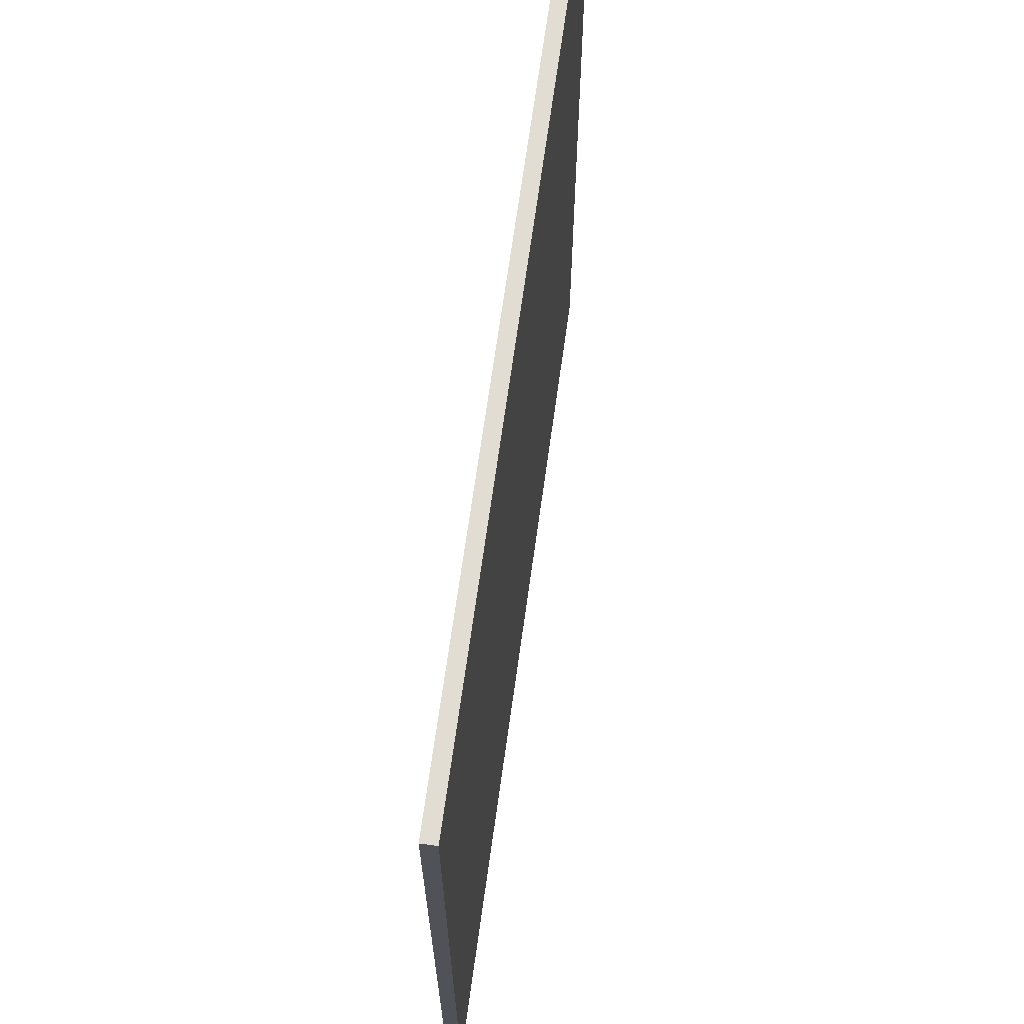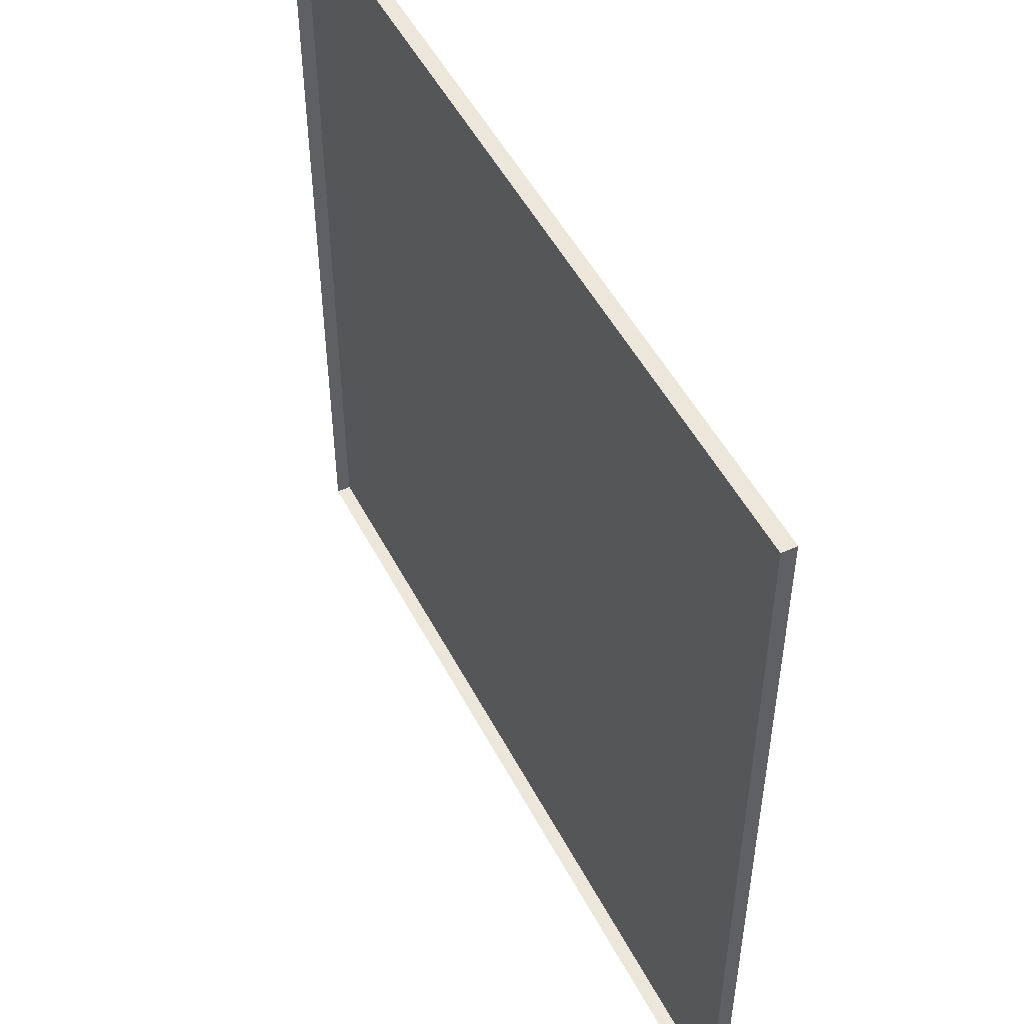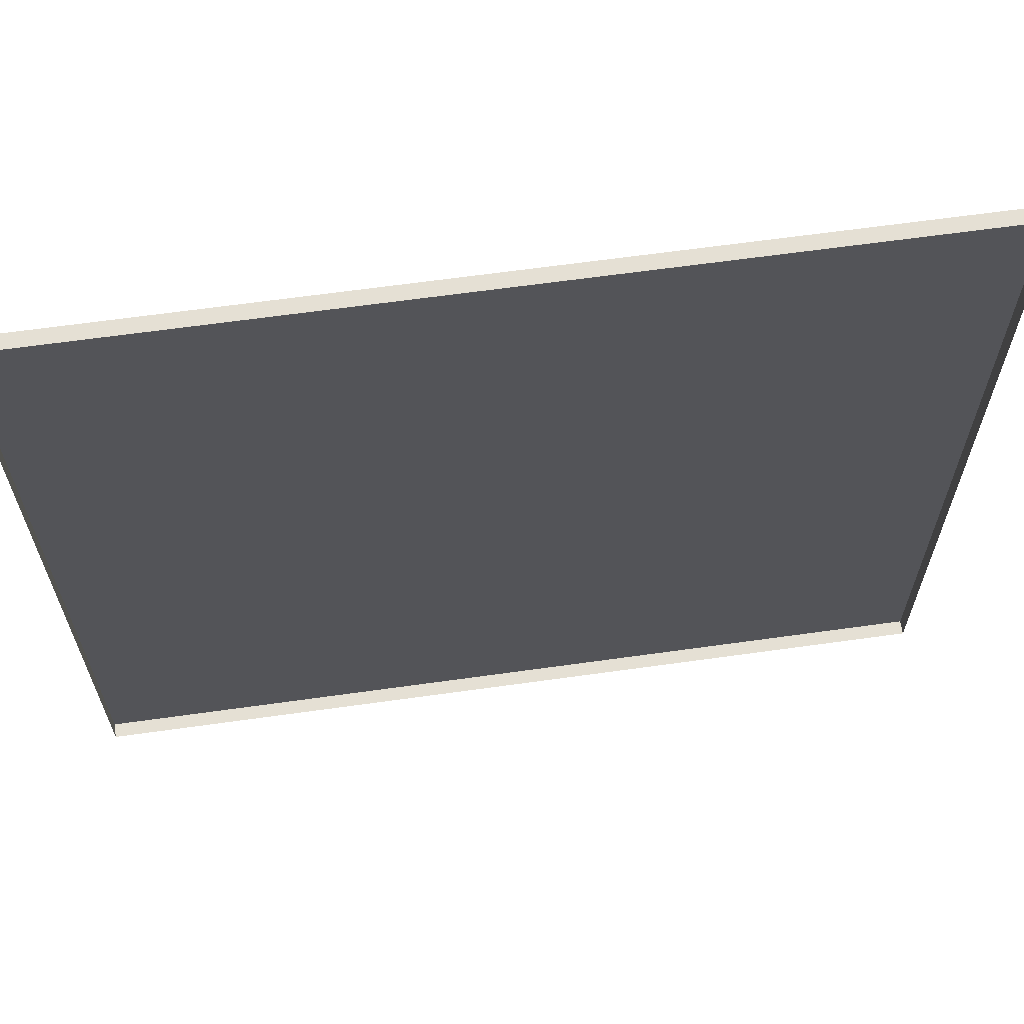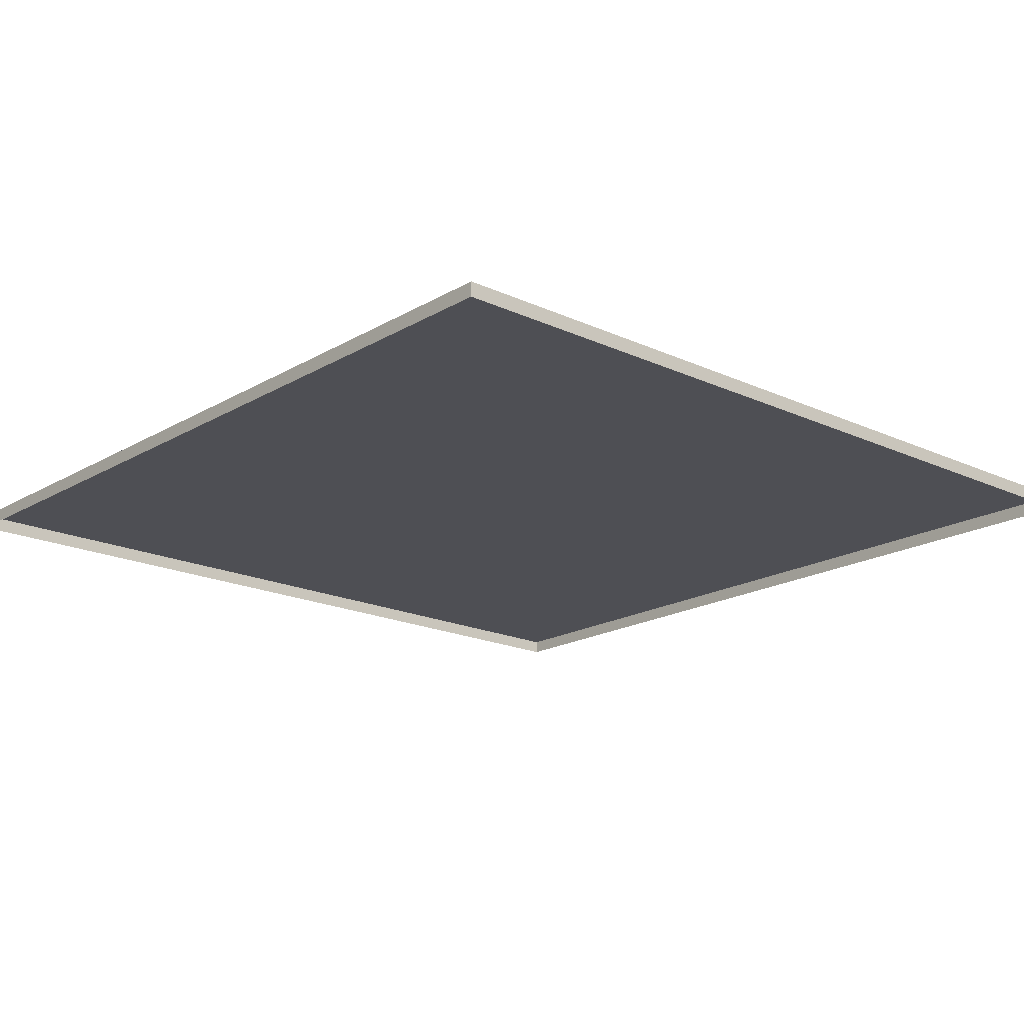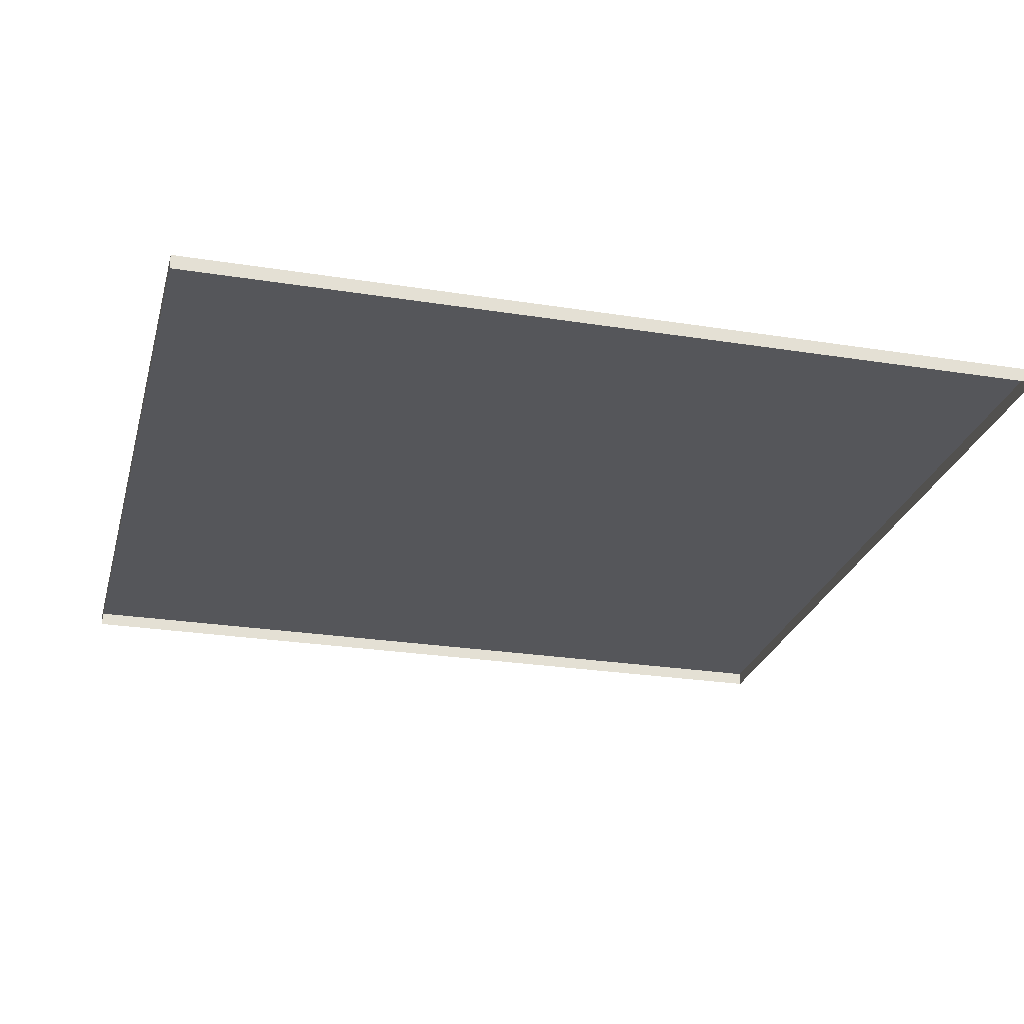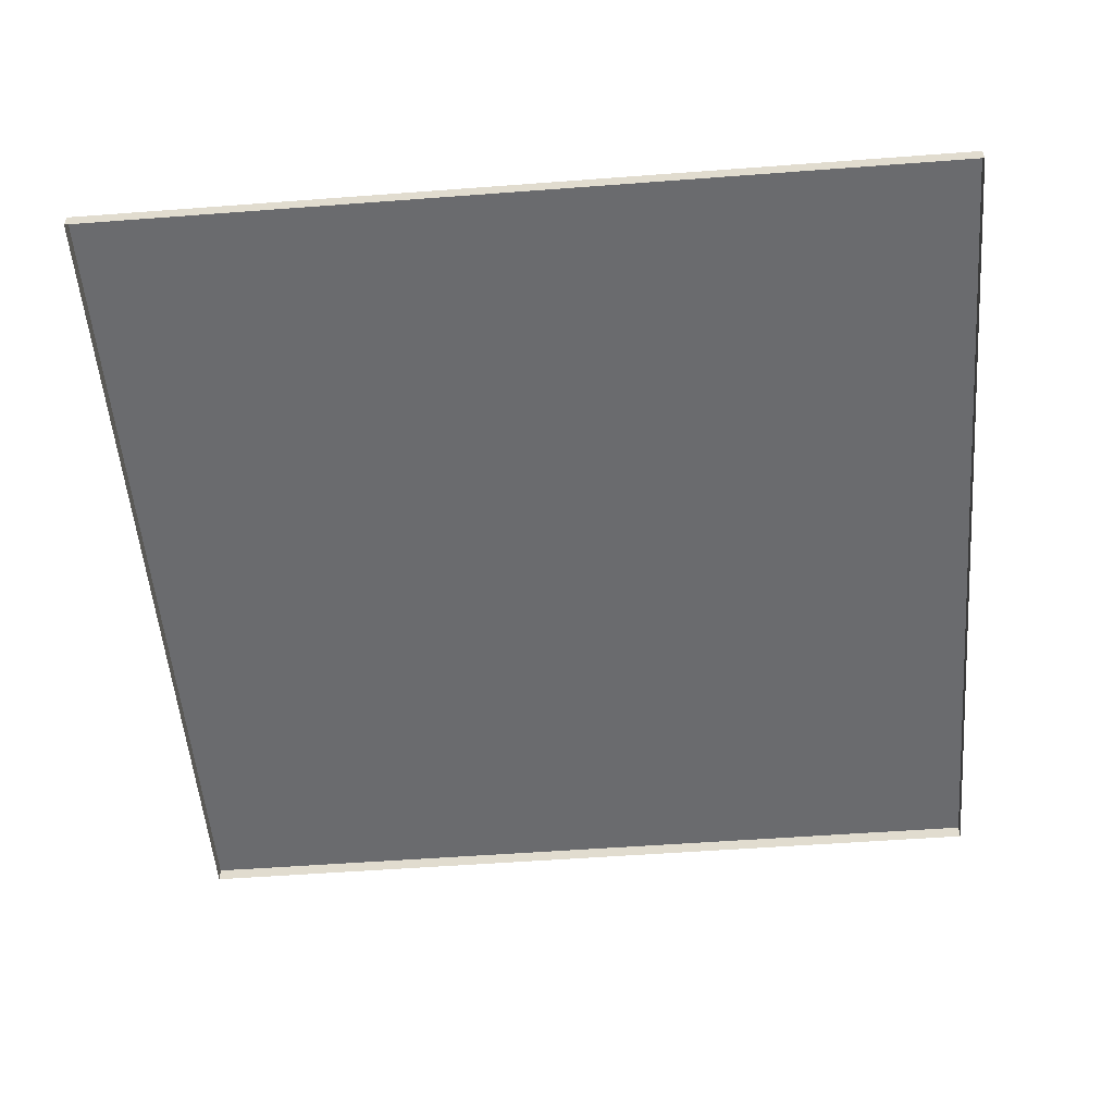
<metadata>
{"format":"obj","ext":"obj","renderer":"f3d","projection":"perspective","resolution":1024,"background":"white","views":[{"elev":68.2,"azim":97.9,"up":"+Z"},{"elev":50.9,"azim":63.1,"up":"+Z"},{"elev":65.2,"azim":-8.0,"up":"+Z"},{"elev":-18.4,"azim":138.3,"up":"+Y"},{"elev":-25.9,"azim":-104.2,"up":"+Y"},{"elev":-53.4,"azim":-175.4,"up":"+Y"}]}
</metadata>
<code>
v 3 -4.927e-06 3.24e-05
v 3.57e-05 0.05 3.34e-05
v 3.57e-05 -4.927e-06 3.34e-05
v 3 0.05 3.24e-05
v 3 -5.595e-06 3
v 3.606e-05 0.04999 3
v 3 0.04999 3
v 3.606e-05 -5.595e-06 3
v 3.606e-05 -5.595e-06 3
v 3.57e-05 0.05 3.34e-05
v 3.606e-05 0.04999 3
v 3.57e-05 -4.927e-06 3.34e-05
v 3 0.04999 3
v 3 -4.927e-06 3.24e-05
v 3 -5.595e-06 3
v 3 0.05 3.24e-05
v 3.606e-05 0.04999 3
v 3 0.05 3.24e-05
v 3 0.04999 3
v 3.57e-05 0.05 3.34e-05
g floor_3x3m_2_10486_38
f 1 3 2
f 2 4 1
f 5 7 6
f 6 8 5
f 9 11 10
f 10 12 9
f 13 15 14
f 14 16 13
f 17 19 18
f 18 20 17

</code>
